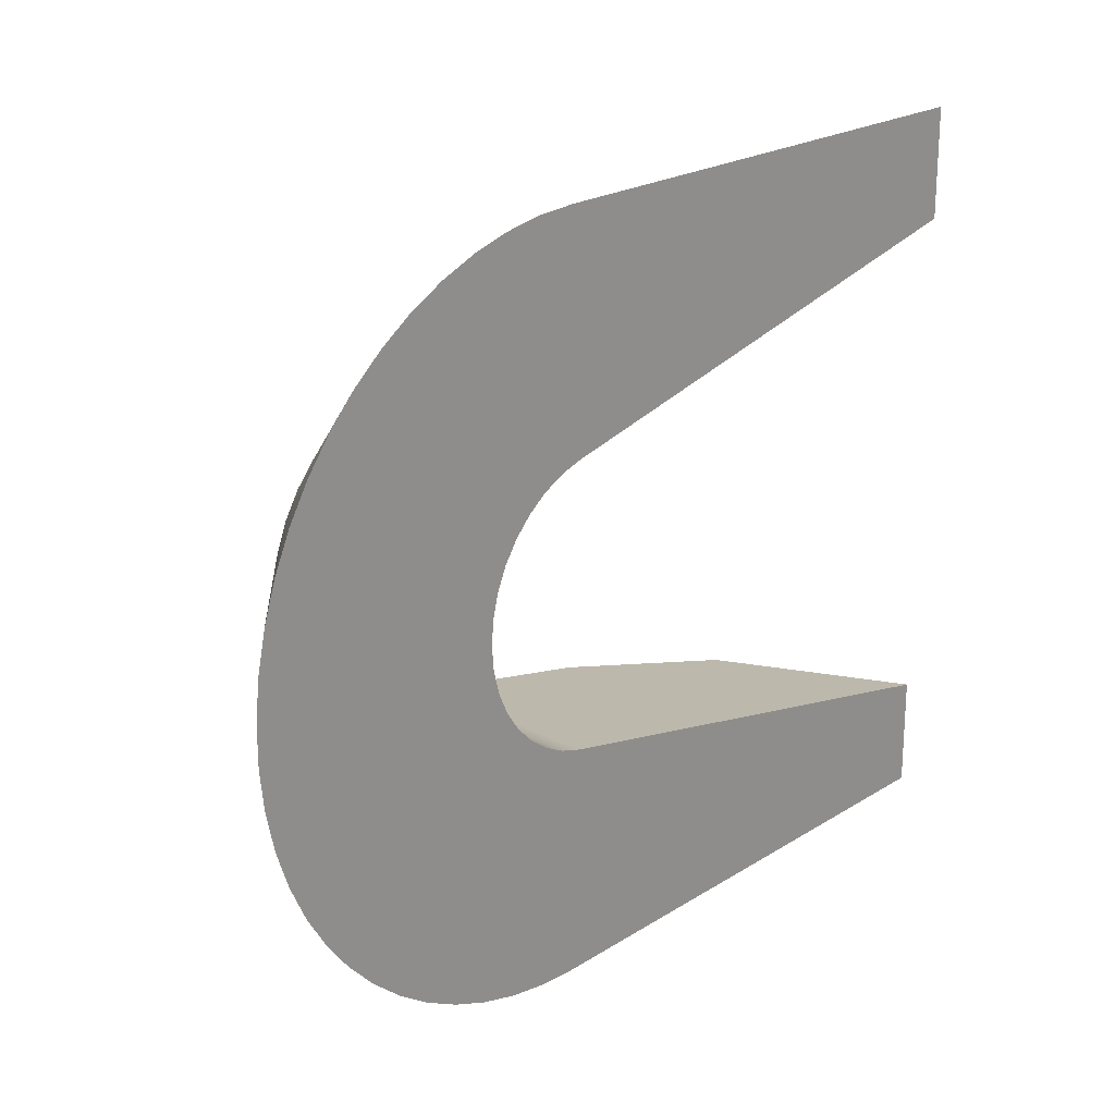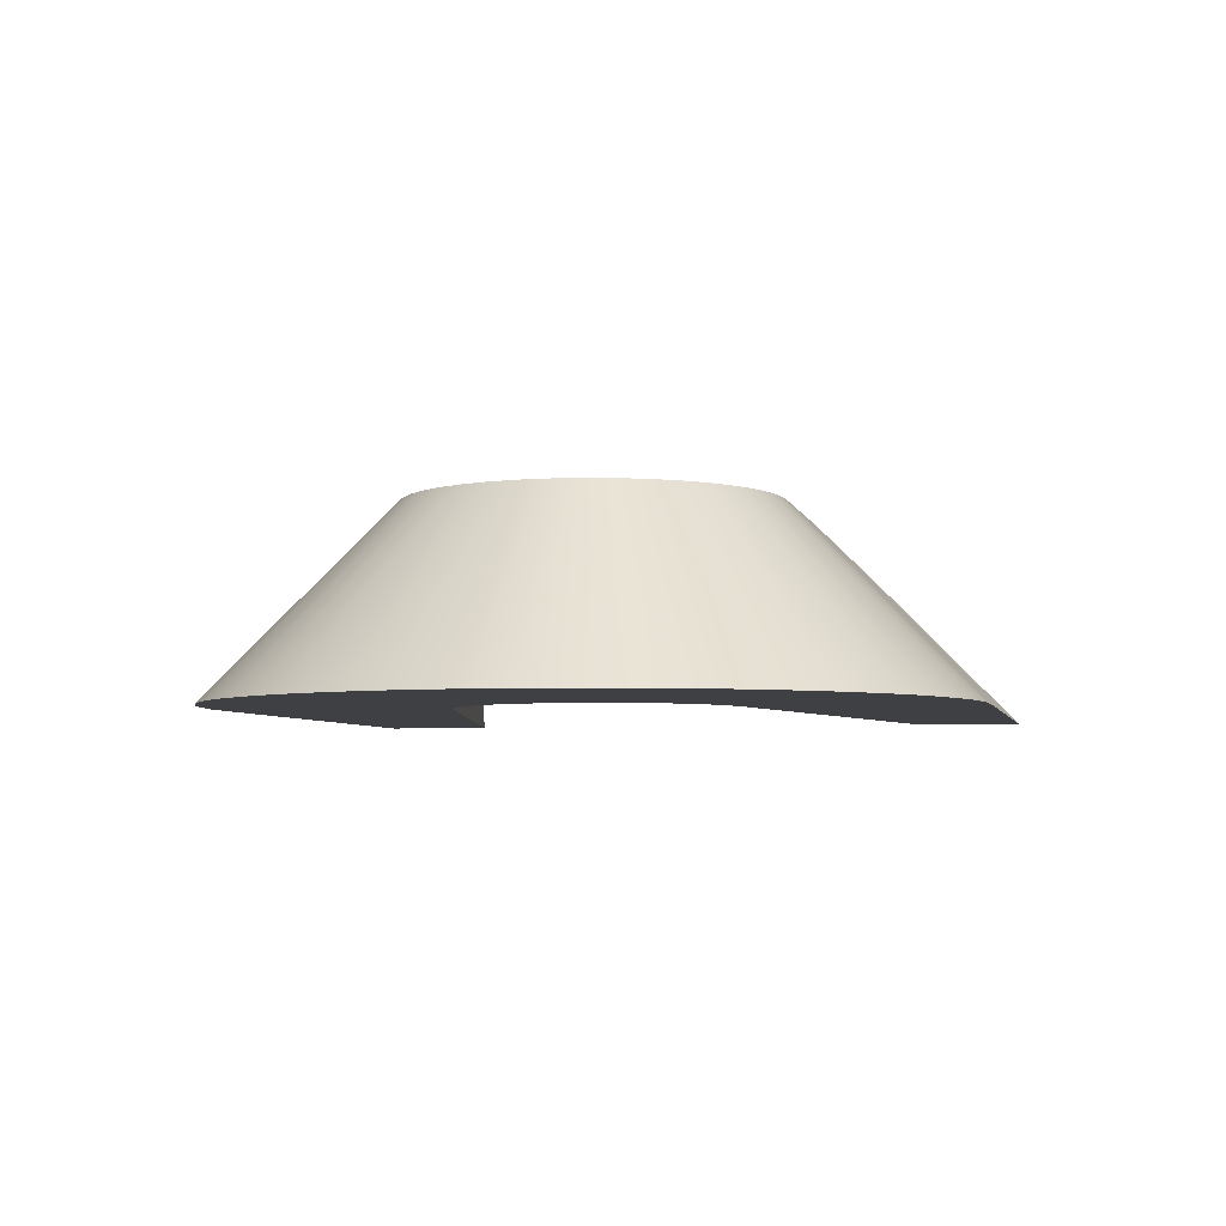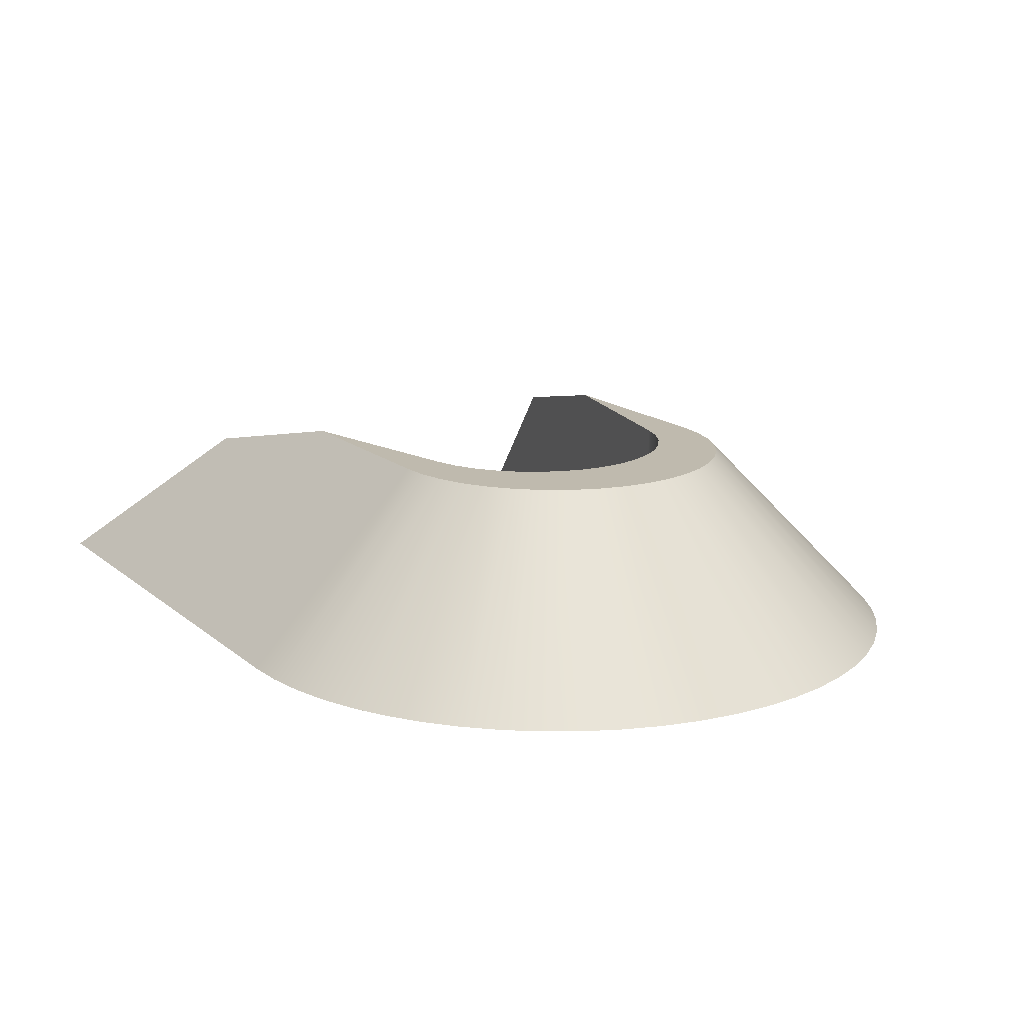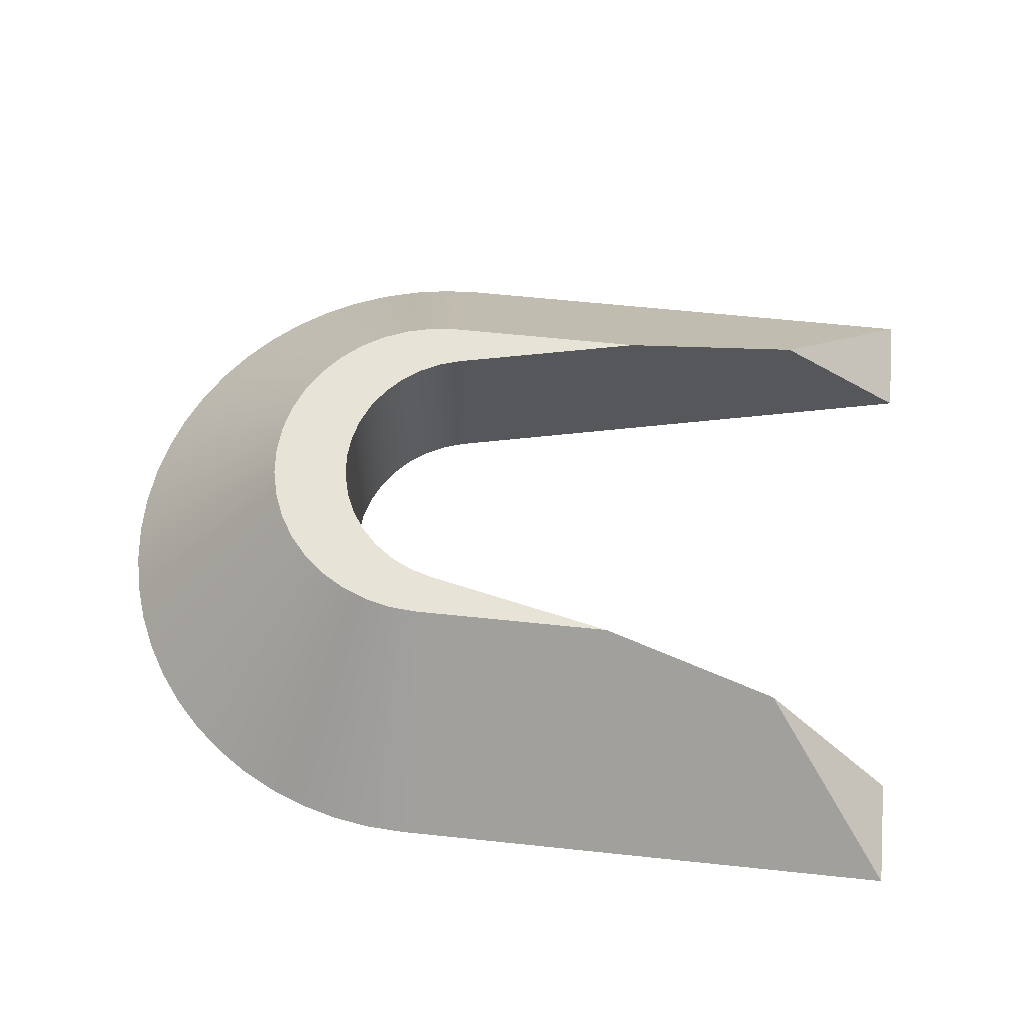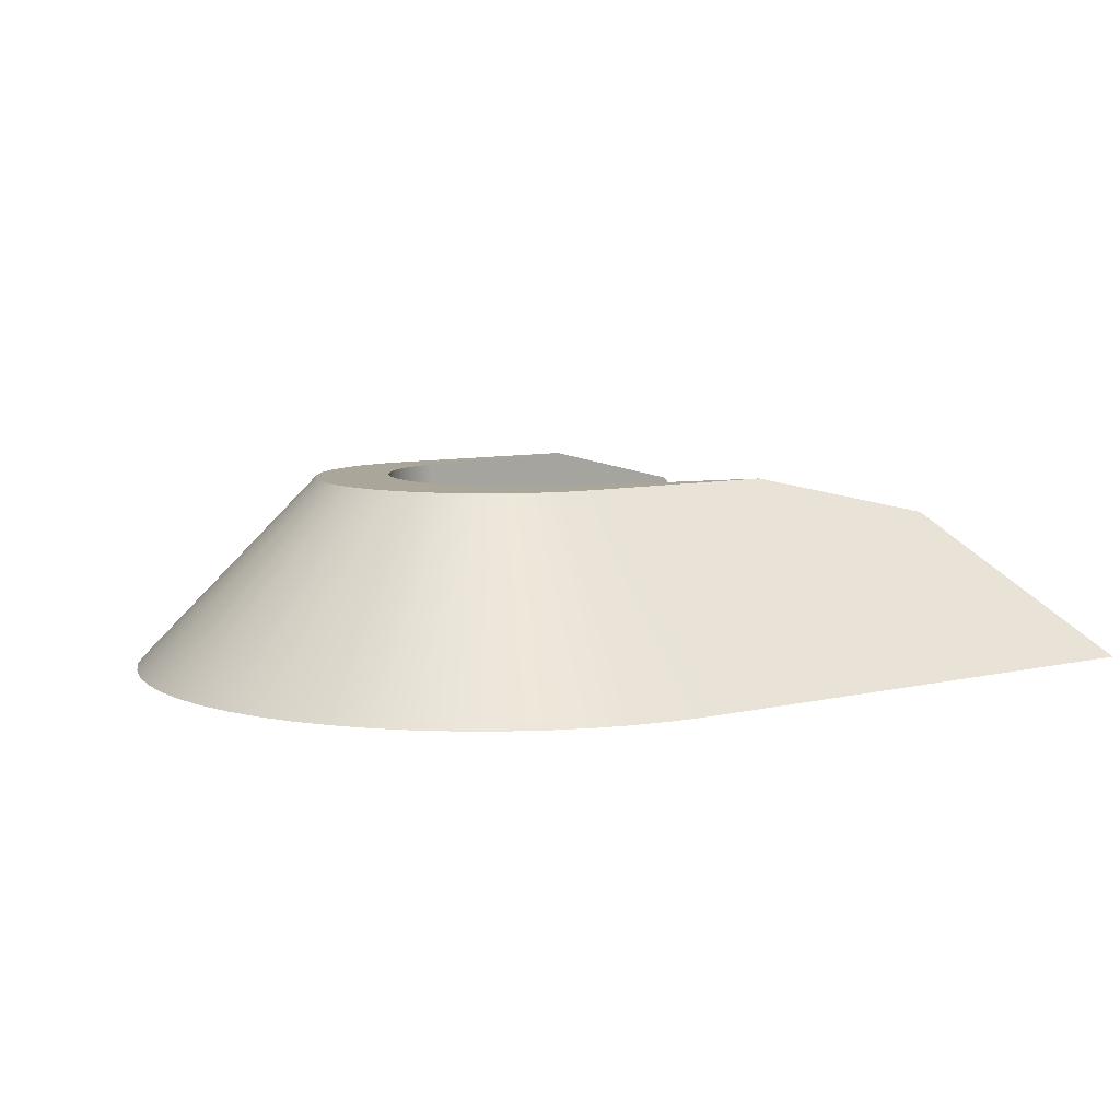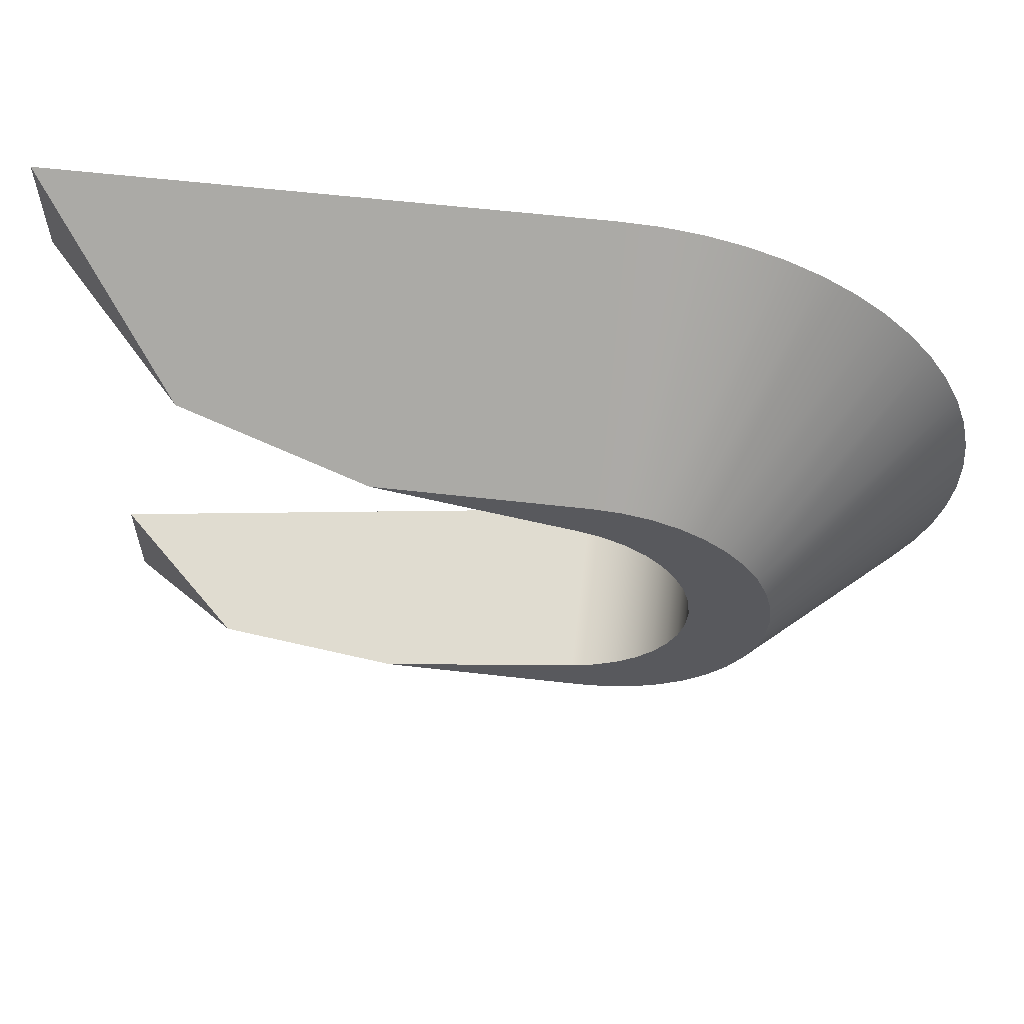
<metadata>
{"format":"obj","ext":"obj","renderer":"f3d","projection":"perspective","resolution":1024,"background":"white","views":[{"elev":22.0,"azim":-47.5,"up":"+Z"},{"elev":-4.7,"azim":-77.5,"up":"+Y"},{"elev":15.8,"azim":-121.7,"up":"+Y"},{"elev":61.9,"azim":6.1,"up":"+Y"},{"elev":7.8,"azim":-34.2,"up":"+Y"},{"elev":59.5,"azim":-173.3,"up":"+Z"}]}
</metadata>
<code>
v 7.828 -0.8469 -4.469
v 4.102 0 -3.651
v 0.1951 0 -2.794
v 0.1951 -3.81 -2.794
v 10.69 -3.81 -5.097
v 0.1938 -3.81 2.788
v -0.2677 -3.81 2.645
v -0.6984 -3.81 2.426
v -1.086 -3.81 2.137
v -1.42 -3.81 1.788
v -1.689 -3.81 1.387
v -1.888 -3.81 0.946
v -2.009 -3.81 0.4782
v -2.05 -3.81 -0.003297
v -2.009 -3.81 -0.4848
v -1.887 -3.81 -0.9525
v -1.689 -3.81 -1.393
v -1.419 -3.81 -1.794
v -1.085 -3.81 -2.143
v -0.6973 -3.81 -2.432
v -0.2664 -3.81 -2.651
v 0.1951 -3.81 -2.794
v 0.1951 0 -2.794
v -0.2664 0 -2.651
v -0.6973 0 -2.432
v -1.085 0 -2.143
v -1.419 0 -1.794
v -1.689 0 -1.393
v -1.887 0 -0.9525
v -2.009 0 -0.4848
v -2.05 0 -0.003297
v -2.009 0 0.4782
v -1.888 0 0.946
v -1.689 0 1.387
v -1.42 0 1.788
v -1.086 0 2.137
v -0.6984 0 2.426
v -0.2677 0 2.645
v 0.1938 0 2.788
v 10.69 -3.81 5.097
v 0.1938 -3.81 2.788
v 0.1938 0 2.788
v 4.117 0 3.651
v 7.826 -0.845 4.467
v 4.102 0 -3.651
v 7.828 -0.8469 -4.469
v 10.69 -3.81 -7.331
v 2.812e-14 -3.81 -7.331
v 1.401e-14 0 -3.651
v 10.69 -3.81 -5.097
v 0.1951 -3.81 -2.794
v -0.2664 -3.81 -2.651
v -0.6973 -3.81 -2.432
v -1.085 -3.81 -2.143
v -1.419 -3.81 -1.794
v -1.689 -3.81 -1.393
v -1.887 -3.81 -0.9525
v -2.009 -3.81 -0.4848
v -2.05 -3.81 -0.003297
v -2.009 -3.81 0.4782
v -1.888 -3.81 0.946
v -1.689 -3.81 1.387
v -1.42 -3.81 1.788
v -1.086 -3.81 2.137
v -0.6984 -3.81 2.426
v -0.2677 -3.81 2.645
v 0.1938 -3.81 2.788
v 10.69 -3.81 5.097
v 10.69 -3.81 7.331
v 1.4e-14 -3.81 7.331
v -0.7926 -3.81 7.288
v -1.576 -3.81 7.159
v -2.341 -3.81 6.947
v -3.078 -3.81 6.653
v -3.779 -3.81 6.281
v -4.436 -3.81 5.836
v -5.041 -3.81 5.322
v -5.587 -3.81 4.746
v -6.067 -3.81 4.114
v -6.477 -3.81 3.434
v -6.81 -3.81 2.713
v -7.063 -3.81 1.961
v -7.234 -3.81 1.186
v -7.32 -3.81 0.3969
v -7.32 -3.81 -0.3969
v -7.234 -3.81 -1.186
v -7.063 -3.81 -1.961
v -6.81 -3.81 -2.713
v -6.477 -3.81 -3.434
v -6.067 -3.81 -4.114
v -5.587 -3.81 -4.746
v -5.041 -3.81 -5.322
v -4.436 -3.81 -5.836
v -3.779 -3.81 -6.281
v -3.078 -3.81 -6.653
v -2.341 -3.81 -6.947
v -1.576 -3.81 -7.159
v -0.7926 -3.81 -7.288
v 2.812e-14 -3.81 -7.331
v 10.69 -3.81 -7.331
v 10.69 -3.81 5.097
v 7.826 -0.845 4.467
v 10.69 -3.81 7.331
v 7.828 -0.8469 -4.469
v 10.69 -3.81 -5.097
v 10.69 -3.81 -7.331
v 7.826 -0.845 4.467
v 4.117 0 3.651
v -1.445e-14 0 3.651
v 1.4e-14 -3.81 7.331
v 10.69 -3.81 7.331
v 2.812e-14 -3.81 -7.331
v -0.7926 -3.81 -7.288
v -1.576 -3.81 -7.159
v -2.341 -3.81 -6.947
v -3.078 -3.81 -6.653
v -3.779 -3.81 -6.281
v -4.436 -3.81 -5.836
v -5.041 -3.81 -5.322
v -5.587 -3.81 -4.746
v -6.067 -3.81 -4.114
v -6.477 -3.81 -3.434
v -6.81 -3.81 -2.713
v -7.063 -3.81 -1.961
v -7.234 -3.81 -1.186
v -7.32 -3.81 -0.3969
v -7.32 -3.81 0.3969
v -7.234 -3.81 1.186
v -7.063 -3.81 1.961
v -6.81 -3.81 2.713
v -6.477 -3.81 3.434
v -6.067 -3.81 4.114
v -5.587 -3.81 4.746
v -5.041 -3.81 5.322
v -4.436 -3.81 5.836
v -3.779 -3.81 6.281
v -3.078 -3.81 6.653
v -2.341 -3.81 6.947
v -1.576 -3.81 7.159
v -0.7926 -3.81 7.288
v 1.4e-14 -3.81 7.331
v -1.445e-14 0 3.651
v -0.5712 0 3.606
v -1.128 0 3.473
v -1.658 0 3.253
v -2.146 0 2.954
v -2.582 0 2.582
v -2.954 0 2.146
v -3.253 0 1.658
v -3.473 0 1.128
v -3.606 0 0.5712
v -3.651 0 -1.423e-14
v -3.606 0 -0.5712
v -3.473 0 -1.128
v -3.253 0 -1.658
v -2.954 0 -2.146
v -2.582 0 -2.582
v -2.146 0 -2.954
v -1.658 0 -3.253
v -1.128 0 -3.473
v -0.5712 0 -3.606
v 1.401e-14 0 -3.651
v 0.1951 0 -2.794
v 4.102 0 -3.651
v 1.401e-14 0 -3.651
v -0.5712 0 -3.606
v -1.128 0 -3.473
v -1.658 0 -3.253
v -2.146 0 -2.954
v -2.582 0 -2.582
v -2.954 0 -2.146
v -3.253 0 -1.658
v -3.473 0 -1.128
v -3.606 0 -0.5712
v -3.651 0 -1.423e-14
v -3.606 0 0.5712
v -3.473 0 1.128
v -3.253 0 1.658
v -2.954 0 2.146
v -2.582 0 2.582
v -2.146 0 2.954
v -1.658 0 3.253
v -1.128 0 3.473
v -0.5712 0 3.606
v -1.445e-14 0 3.651
v 4.117 0 3.651
v 0.1938 0 2.788
v -0.2677 0 2.645
v -0.6984 0 2.426
v -1.086 0 2.137
v -1.42 0 1.788
v -1.689 0 1.387
v -1.888 0 0.946
v -2.009 0 0.4782
v -2.05 0 -0.003297
v -2.009 0 -0.4848
v -1.887 0 -0.9525
v -1.689 0 -1.393
v -1.419 0 -1.794
v -1.085 0 -2.143
v -0.6973 0 -2.432
v -0.2664 0 -2.651
g 8630cafa-e2da-11ea-b0be-54bf646e7e1f
f 5 1 4
f 4 1 2
f 4 2 3
g 8634c2fe-e2da-11ea-b5c8-54bf646e7e1f
f 39 6 38
f 38 6 7
f 38 7 8
f 38 8 37
f 37 8 9
f 37 9 36
f 36 9 10
f 36 10 35
f 35 10 11
f 35 11 34
f 34 11 12
f 34 12 33
f 33 12 13
f 33 13 32
f 32 13 14
f 32 14 31
f 31 14 15
f 31 15 30
f 30 15 16
f 30 16 29
f 29 16 17
f 29 17 28
f 28 17 18
f 28 18 27
f 27 18 19
f 27 19 26
f 26 19 20
f 26 20 25
f 25 20 21
f 25 21 24
f 24 21 23
f 23 21 22
g 8638ba74-e2da-11ea-963f-54bf646e7e1f
f 40 41 44
f 44 41 43
f 43 41 42
g 85ac29dc-e2da-11ea-9169-54bf646e7e1f
f 49 45 48
f 48 45 46
f 48 46 47
g 85b35628-e2da-11ea-b5dc-54bf646e7e1f
f 100 50 99
f 99 50 51
f 99 51 98
f 98 51 97
f 97 51 52
f 97 52 96
f 96 52 95
f 95 52 94
f 94 52 53
f 94 53 93
f 93 53 92
f 92 53 54
f 92 54 91
f 91 54 55
f 91 55 90
f 90 55 89
f 89 55 56
f 89 56 88
f 88 56 57
f 88 57 87
f 87 57 86
f 86 57 58
f 86 58 85
f 85 58 59
f 85 59 84
f 84 59 60
f 84 60 83
f 83 60 61
f 83 61 82
f 82 61 81
f 81 61 62
f 81 62 80
f 80 62 63
f 80 63 79
f 79 63 78
f 78 63 64
f 78 64 77
f 77 64 65
f 77 65 76
f 76 65 75
f 75 65 66
f 75 66 74
f 74 66 73
f 73 66 67
f 73 67 72
f 72 67 71
f 71 67 70
f 70 67 68
f 70 68 69
g 657f43a7-77eb-35d9-8609-c4cbf93f0ecf
f 101 102 103
g 85a7bcba-e2da-11ea-869a-54bf646e7e1f
f 104 105 106
g 85a3018a-e2da-11ea-9aaf-54bf646e7e1f
f 111 107 110
f 110 107 108
f 110 108 109
g 85afac74-e2da-11ea-96b7-54bf646e7e1f
f 112 113 162
f 162 113 161
f 161 113 114
f 161 114 160
f 160 114 115
f 160 115 116
f 160 116 159
f 159 116 117
f 159 117 158
f 158 117 118
f 158 118 119
f 158 119 157
f 157 119 120
f 157 120 156
f 156 120 121
f 156 121 155
f 155 121 122
f 155 122 123
f 155 123 154
f 154 123 124
f 154 124 153
f 153 124 125
f 153 125 126
f 153 126 152
f 152 126 127
f 152 127 151
f 151 127 128
f 151 128 129
f 151 129 150
f 150 129 130
f 150 130 149
f 149 130 131
f 149 131 132
f 149 132 148
f 148 132 133
f 148 133 147
f 147 133 134
f 147 134 146
f 146 134 135
f 146 135 136
f 146 136 145
f 145 136 137
f 145 137 144
f 144 137 138
f 144 138 139
f 144 139 143
f 143 139 140
f 143 140 142
f 142 140 141
g 85b6d8cc-e2da-11ea-a85e-54bf646e7e1f
f 164 165 163
f 163 165 202
f 202 165 166
f 202 166 167
f 202 167 201
f 201 167 168
f 201 168 200
f 200 168 169
f 200 169 199
f 199 169 170
f 199 170 198
f 198 170 171
f 198 171 172
f 198 172 197
f 197 172 173
f 197 173 196
f 196 173 174
f 196 174 195
f 195 174 175
f 195 175 176
f 195 176 194
f 194 176 177
f 194 177 193
f 193 177 178
f 193 178 192
f 192 178 179
f 192 179 180
f 192 180 191
f 191 180 181
f 191 181 190
f 190 181 182
f 190 182 189
f 189 182 183
f 189 183 188
f 188 183 184
f 188 184 185
f 186 187 185
f 185 187 188

</code>
